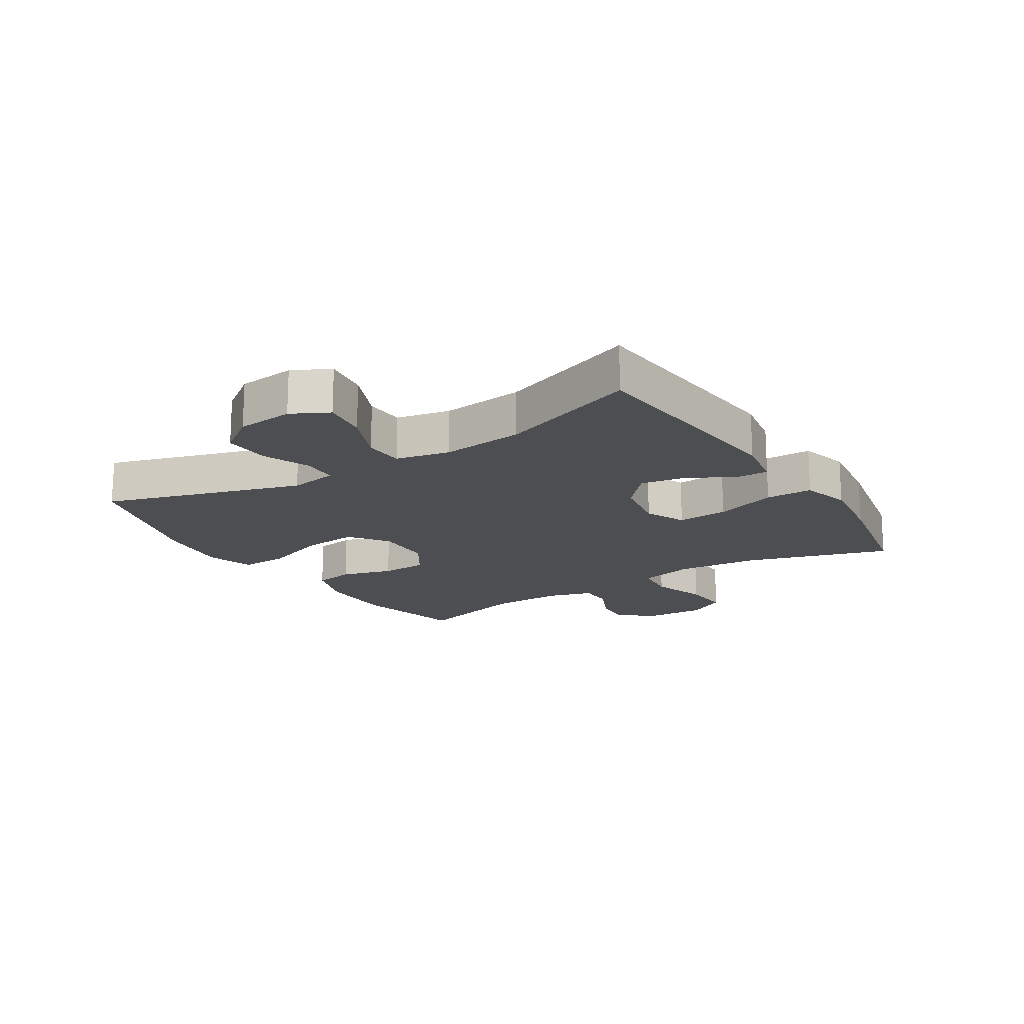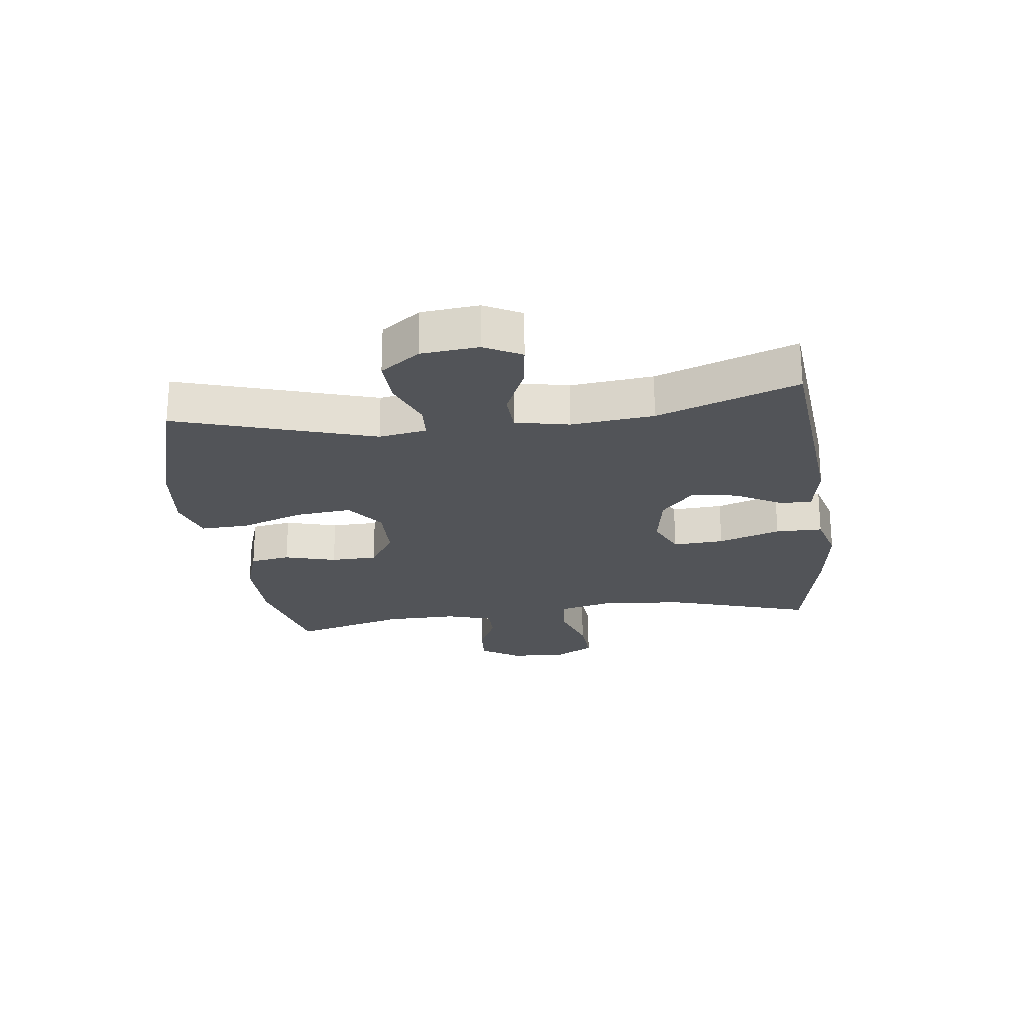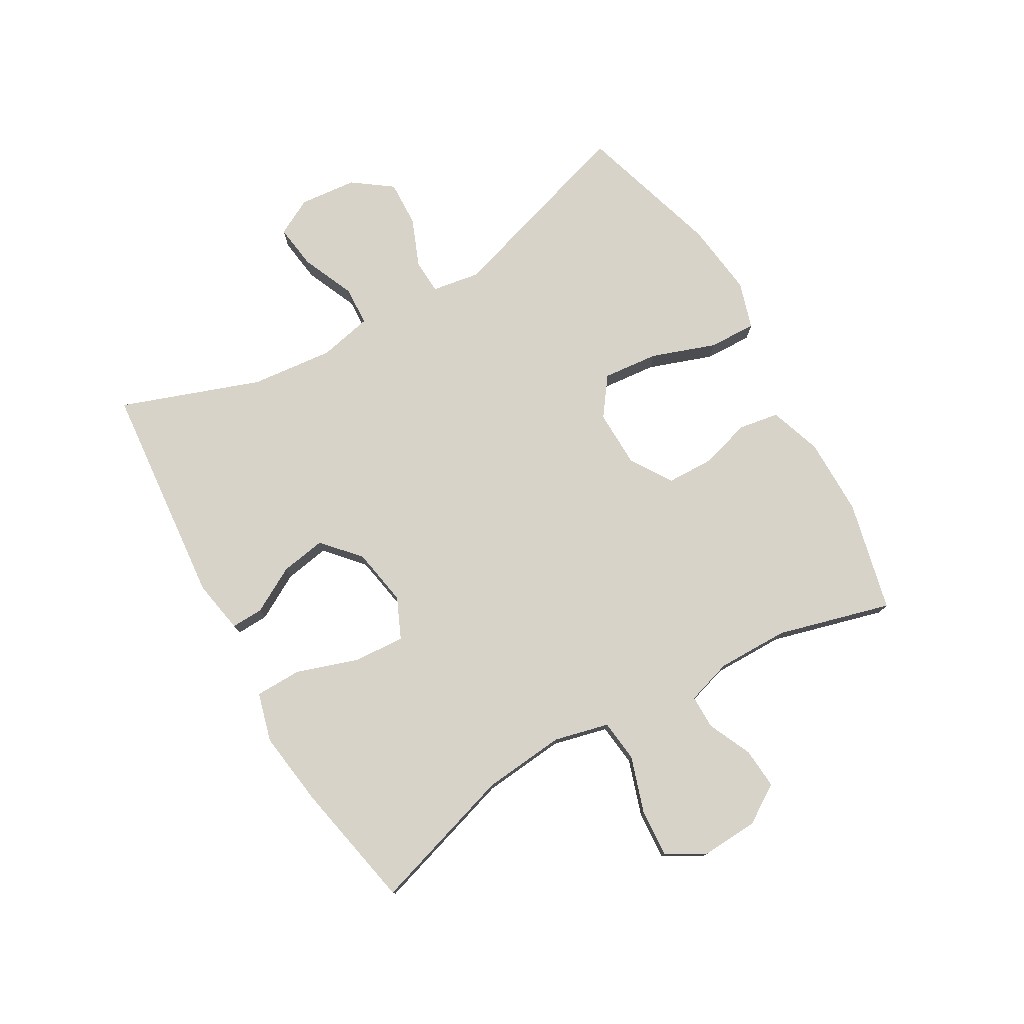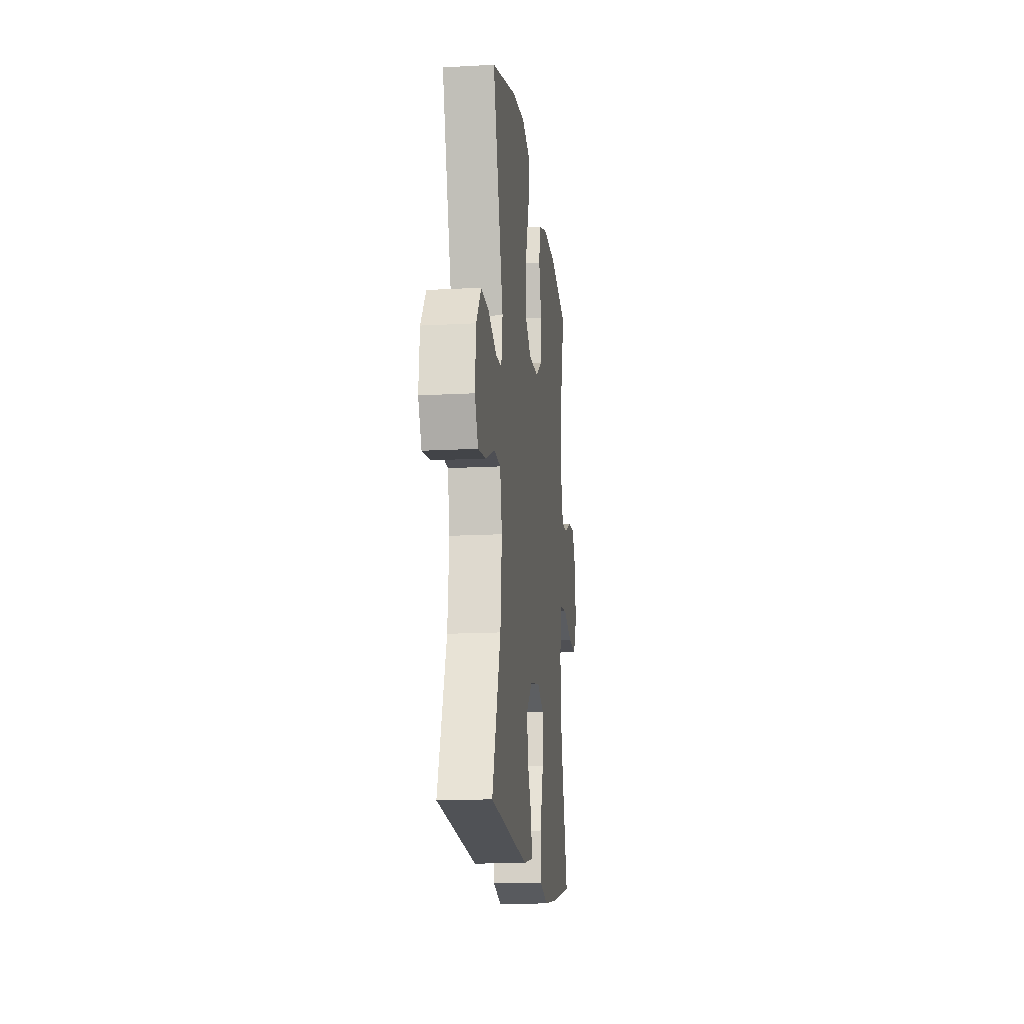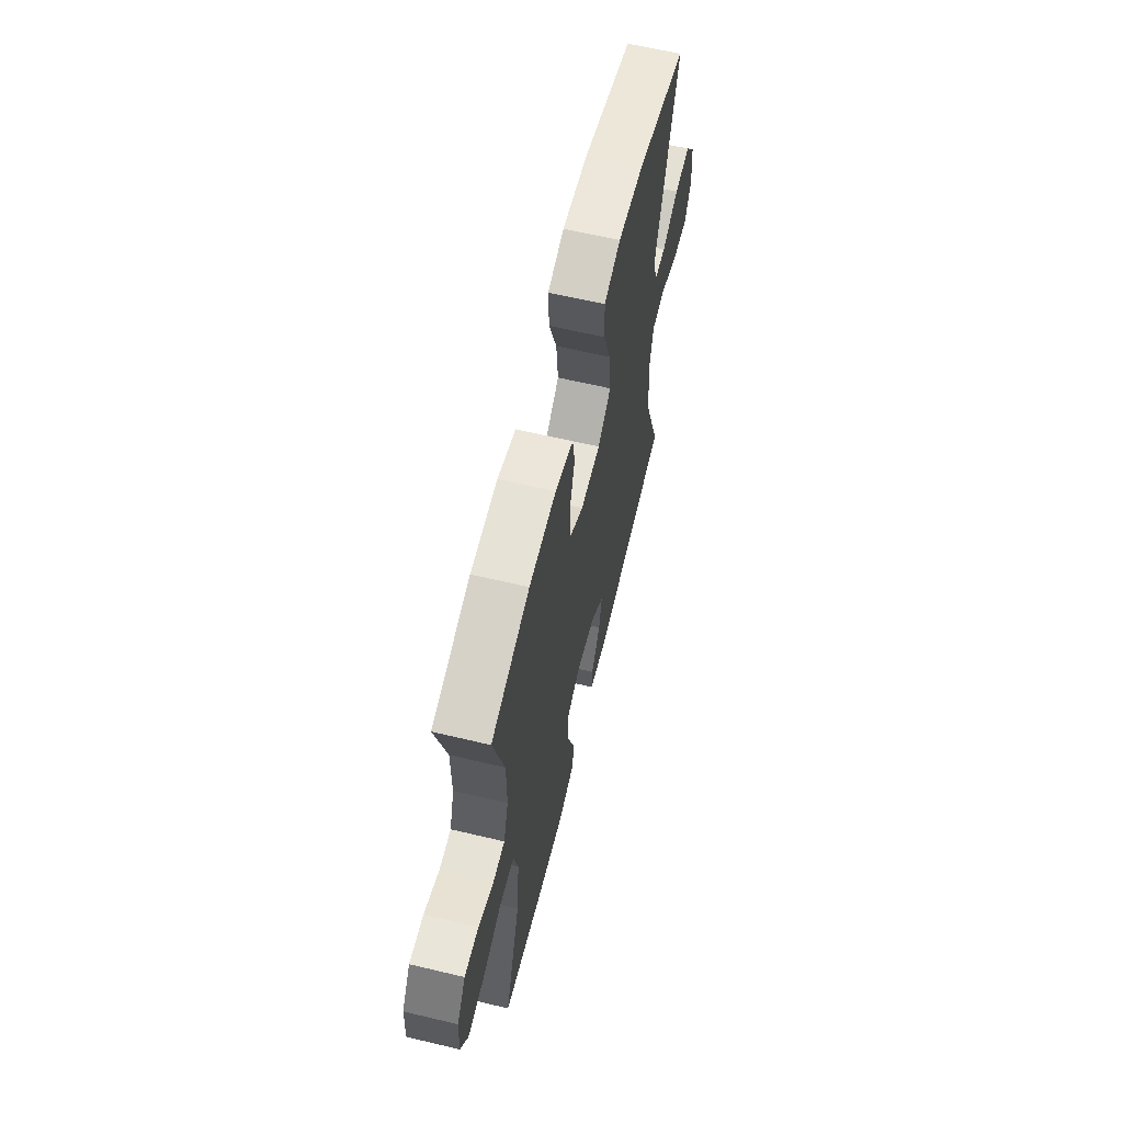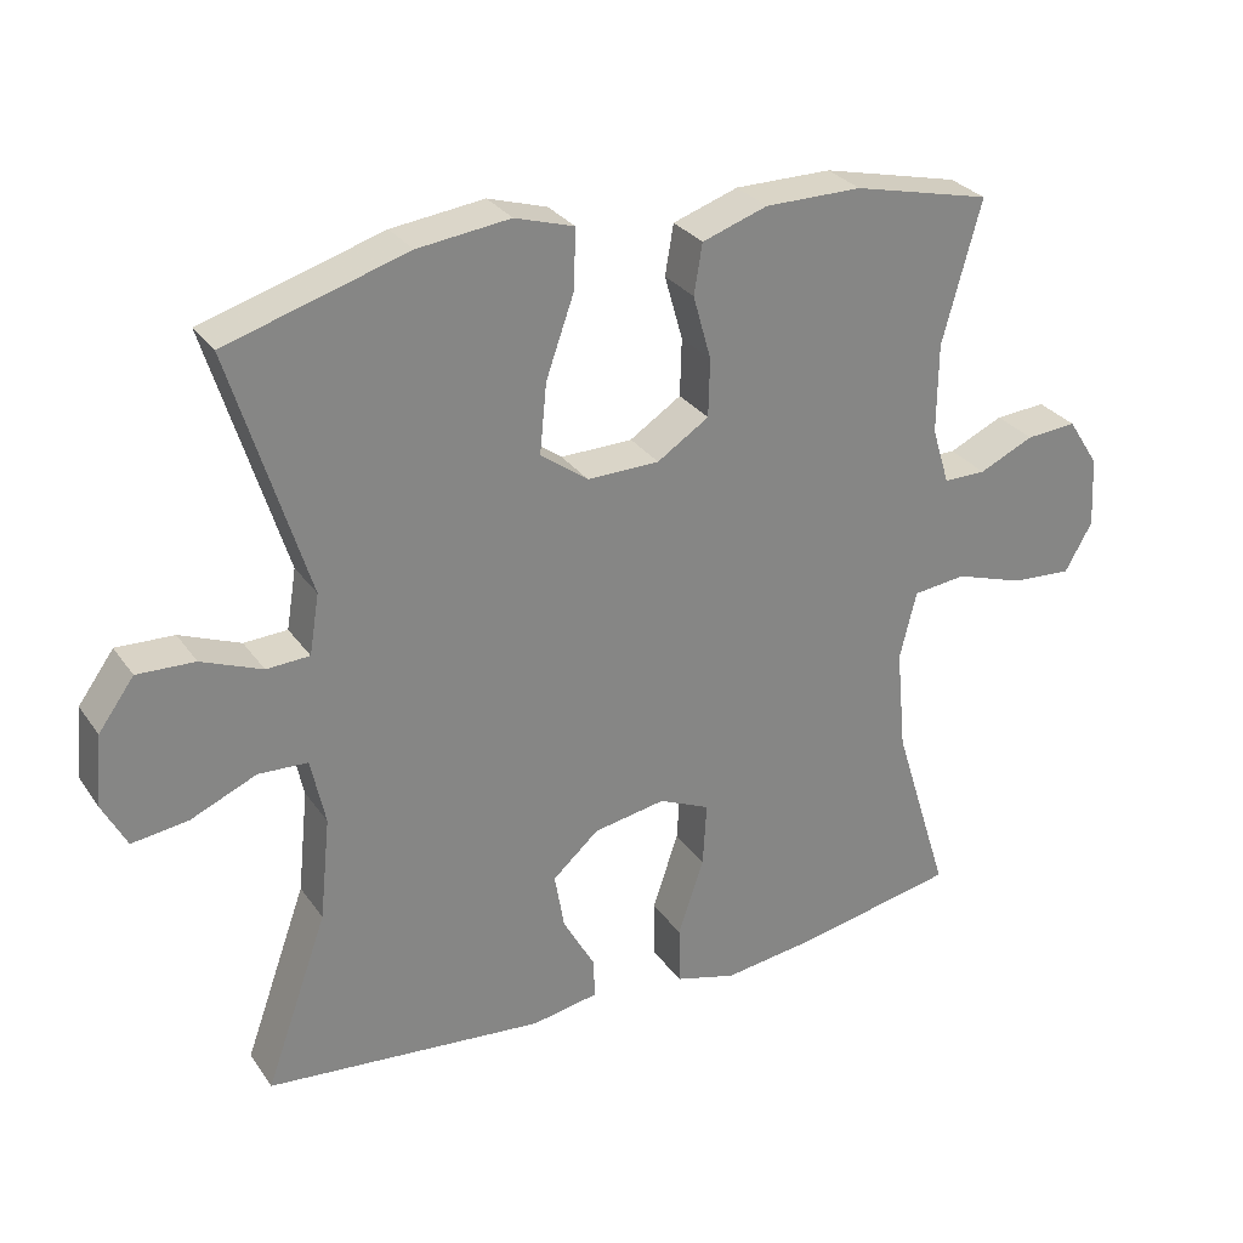
<metadata>
{"format":"obj","ext":"obj","renderer":"f3d","projection":"perspective","resolution":1024,"background":"white","views":[{"elev":-17.2,"azim":122.5,"up":"+Y"},{"elev":-23.2,"azim":97.4,"up":"+Y"},{"elev":77.2,"azim":-119.9,"up":"+Y"},{"elev":-15.6,"azim":96.6,"up":"+Z"},{"elev":63.0,"azim":-76.5,"up":"+Z"},{"elev":29.0,"azim":152.0,"up":"+Z"}]}
</metadata>
<code>
v -0.5 0.07 -0.5
v -0.426 0.07 -0.262
v -0.413 0.07 -0.126
v -0.435 0.07 -0.036
v -0.505 0.07 -0.028
v -0.597 0.07 -0.058
v -0.676 0.07 -0.063
v -0.712 0.07 0.001
v -0.707 0.07 0.094
v -0.666 0.07 0.158
v -0.599 0.07 0.153
v -0.527 0.07 0.12
v -0.471 0.07 0.12
v -0.448 0.07 0.195
v -0.449 0.07 0.313
v -0.5 0.07 0.5
v -0.318 0.07 0.543
v -0.19 0.07 0.543
v -0.104 0.07 0.514
v -0.093 0.07 0.448
v -0.117 0.07 0.363
v -0.115 0.07 0.287
v -0.047 0.07 0.243
v 0.048 0.07 0.241
v 0.111 0.07 0.287
v 0.102 0.07 0.379
v 0.065 0.07 0.484
v 0.062 0.07 0.563
v 0.14 0.07 0.587
v 0.262 0.07 0.572
v 0.5 0.07 0.5
v 0.399 0.07 0.176
v 0.412 0.07 0.097
v 0.469 0.07 0.094
v 0.549 0.07 0.126
v 0.625 0.07 0.129
v 0.672 0.07 0.064
v 0.681 0.07 -0.03
v 0.649 0.07 -0.091
v 0.575 0.07 -0.081
v 0.488 0.07 -0.043
v 0.423 0.07 -0.046
v 0.404 0.07 -0.134
v 0.418 0.07 -0.27
v 0.5 0.07 -0.5
v 0.131 0.07 -0.534
v 0.043 0.07 -0.518
v 0.045 0.07 -0.465
v 0.087 0.07 -0.39
v 0.1 0.07 -0.315
v 0.039 0.07 -0.261
v -0.056 0.07 -0.244
v -0.123 0.07 -0.274
v -0.118 0.07 -0.358
v -0.084 0.07 -0.46
v -0.085 0.07 -0.537
v -0.166 0.07 -0.559
v -0.291 0.07 -0.542
v -0.5 0 -0.5
v -0.426 0 -0.262
v -0.413 0 -0.126
v -0.435 0 -0.036
v -0.505 0 -0.028
v -0.597 0 -0.058
v -0.676 0 -0.063
v -0.712 0 0.001
v -0.707 0 0.094
v -0.666 0 0.158
v -0.599 0 0.153
v -0.527 0 0.12
v -0.471 0 0.12
v -0.448 0 0.195
v -0.449 0 0.313
v -0.5 0 0.5
v -0.318 0 0.543
v -0.19 0 0.543
v -0.104 0 0.514
v -0.093 0 0.448
v -0.117 0 0.363
v -0.115 0 0.287
v -0.047 0 0.243
v 0.048 0 0.241
v 0.111 0 0.287
v 0.102 0 0.379
v 0.065 0 0.484
v 0.062 0 0.563
v 0.14 0 0.587
v 0.262 0 0.572
v 0.5 0 0.5
v 0.399 0 0.176
v 0.412 0 0.097
v 0.469 0 0.094
v 0.549 0 0.126
v 0.625 0 0.129
v 0.672 0 0.064
v 0.681 0 -0.03
v 0.649 0 -0.091
v 0.575 0 -0.081
v 0.488 0 -0.043
v 0.423 0 -0.046
v 0.404 0 -0.134
v 0.418 0 -0.27
v 0.5 0 -0.5
v 0.131 0 -0.534
v 0.043 0 -0.518
v 0.045 0 -0.465
v 0.087 0 -0.39
v 0.1 0 -0.315
v 0.039 0 -0.261
v -0.056 0 -0.244
v -0.123 0 -0.274
v -0.118 0 -0.358
v -0.084 0 -0.46
v -0.085 0 -0.537
v -0.166 0 -0.559
v -0.291 0 -0.542
f 58 1 2
f 57 58 2
f 56 57 2
f 55 56 2
f 54 55 2
f 53 54 2 3
f 52 53 3 4
f 51 52 4
f 47 48 49
f 46 47 49
f 45 46 49
f 44 45 49
f 43 44 49 50
f 42 43 50 51
f 39 40 41
f 38 39 41
f 37 38 41
f 36 37 41
f 35 36 41
f 34 35 41
f 33 34 41 42
f 42 51 4
f 33 42 4
f 32 33 4
f 30 31 32
f 29 30 32
f 28 29 32
f 27 28 32
f 26 27 32
f 19 20 21
f 18 19 21
f 17 18 21
f 16 17 21
f 15 16 21
f 14 15 21 22
f 13 14 22 23
f 10 11 12
f 9 10 12
f 8 9 12
f 7 8 12
f 6 7 12
f 5 6 12
f 5 12 13
f 13 23 24
f 5 13 24
f 4 5 24
f 25 26 32
f 24 25 32
f 4 24 32
f 60 59 116
f 60 116 115
f 60 115 114
f 60 114 113
f 60 113 112
f 61 60 112 111
f 62 61 111 110
f 62 110 109
f 107 106 105
f 107 105 104
f 107 104 103
f 107 103 102
f 108 107 102 101
f 109 108 101 100
f 99 98 97
f 99 97 96
f 99 96 95
f 99 95 94
f 99 94 93
f 99 93 92
f 100 99 92 91
f 62 109 100
f 62 100 91
f 62 91 90
f 90 89 88
f 90 88 87
f 90 87 86
f 90 86 85
f 90 85 84
f 79 78 77
f 79 77 76
f 79 76 75
f 79 75 74
f 79 74 73
f 80 79 73 72
f 81 80 72 71
f 70 69 68
f 70 68 67
f 70 67 66
f 70 66 65
f 70 65 64
f 70 64 63
f 71 70 63
f 82 81 71
f 82 71 63
f 82 63 62
f 90 84 83
f 90 83 82
f 90 82 62
f 1 59 60 2
f 2 60 61 3
f 3 61 62 4
f 4 62 63 5
f 5 63 64 6
f 6 64 65 7
f 7 65 66 8
f 8 66 67 9
f 9 67 68 10
f 10 68 69 11
f 11 69 70 12
f 12 70 71 13
f 13 71 72 14
f 14 72 73 15
f 15 73 74 16
f 16 74 75 17
f 17 75 76 18
f 18 76 77 19
f 19 77 78 20
f 20 78 79 21
f 21 79 80 22
f 22 80 81 23
f 23 81 82 24
f 24 82 83 25
f 25 83 84 26
f 26 84 85 27
f 27 85 86 28
f 28 86 87 29
f 29 87 88 30
f 30 88 89 31
f 31 89 90 32
f 32 90 91 33
f 33 91 92 34
f 34 92 93 35
f 35 93 94 36
f 36 94 95 37
f 37 95 96 38
f 38 96 97 39
f 39 97 98 40
f 40 98 99 41
f 41 99 100 42
f 42 100 101 43
f 43 101 102 44
f 44 102 103 45
f 45 103 104 46
f 46 104 105 47
f 47 105 106 48
f 48 106 107 49
f 49 107 108 50
f 50 108 109 51
f 51 109 110 52
f 52 110 111 53
f 53 111 112 54
f 54 112 113 55
f 55 113 114 56
f 56 114 115 57
f 57 115 116 58
f 58 116 59 1

</code>
